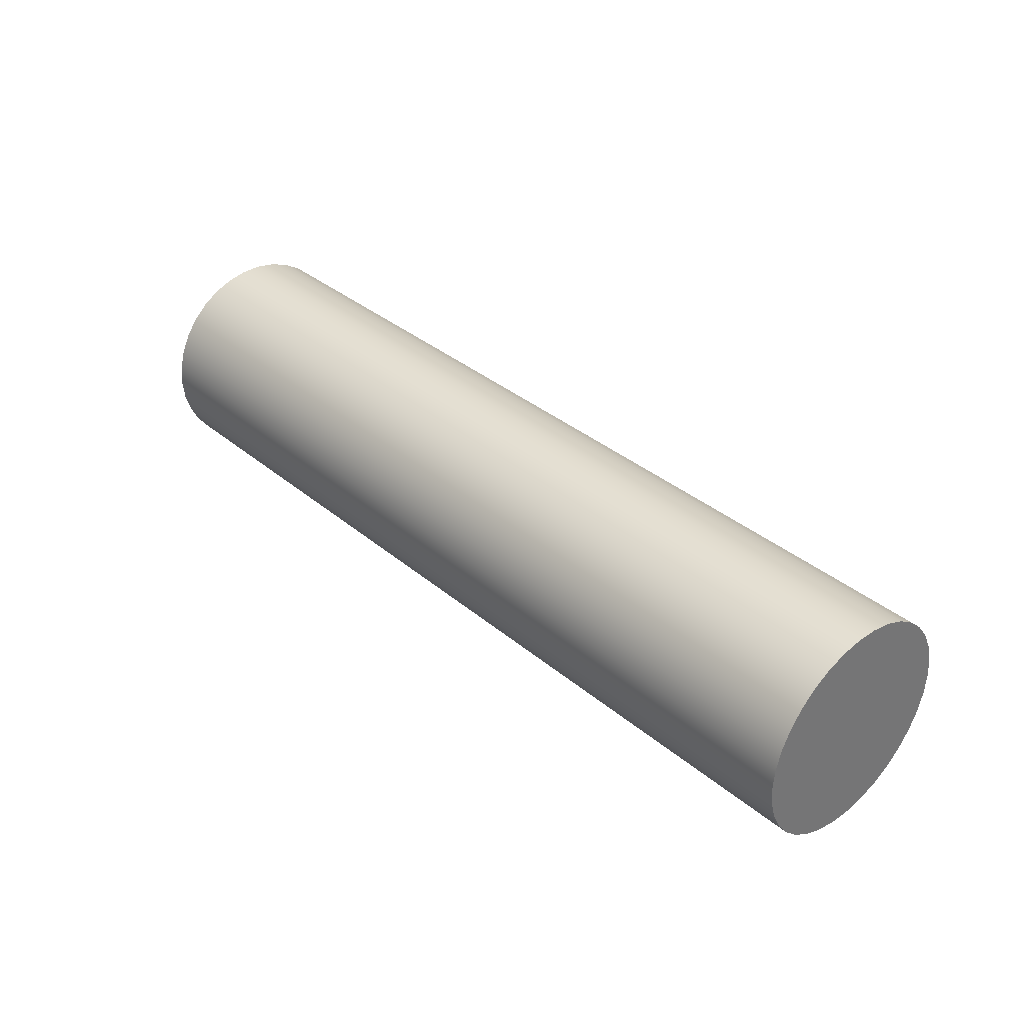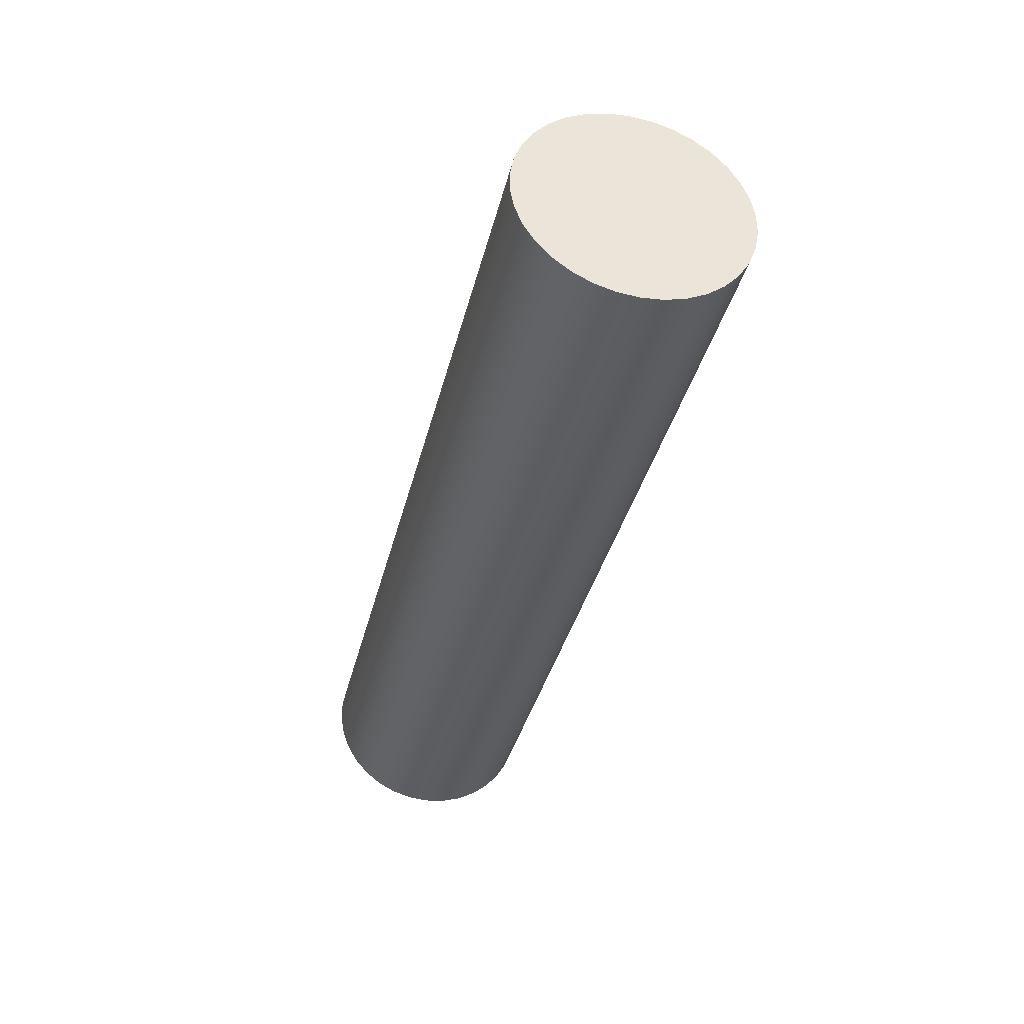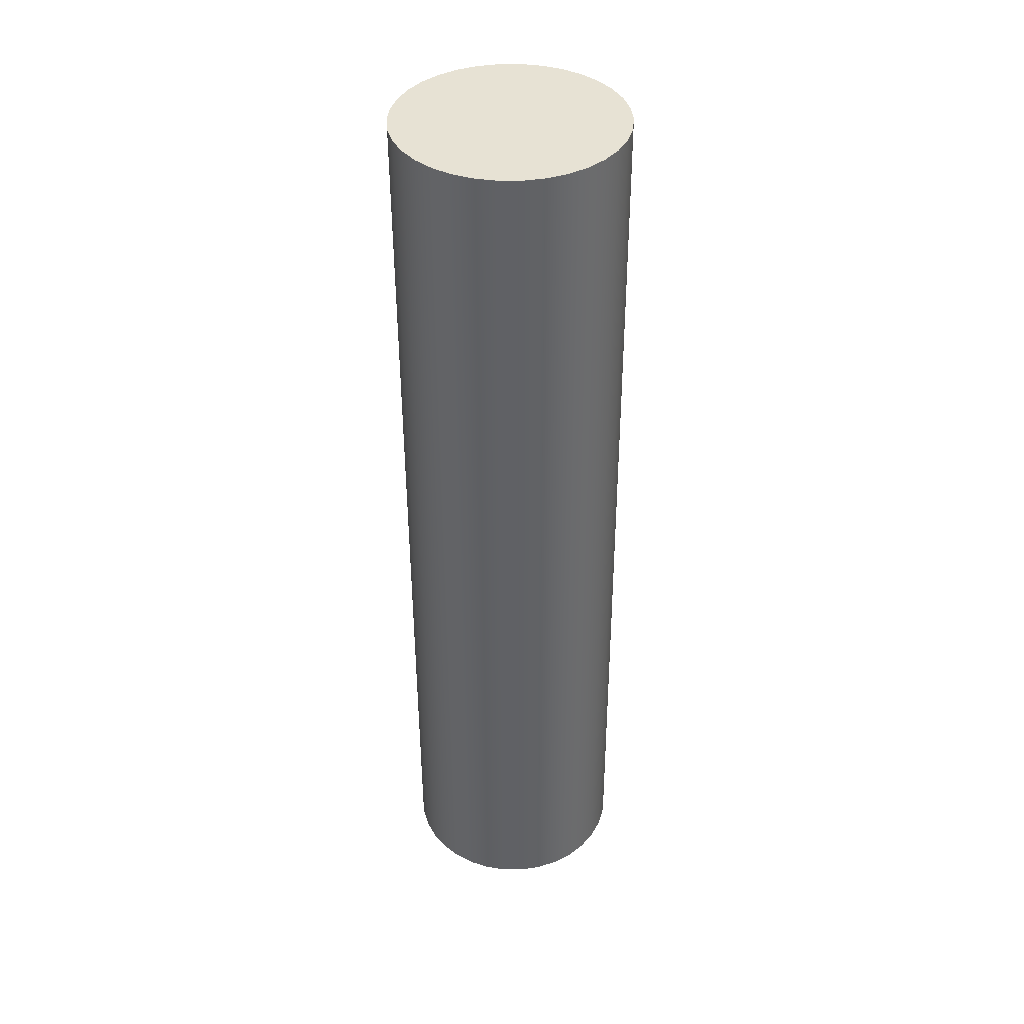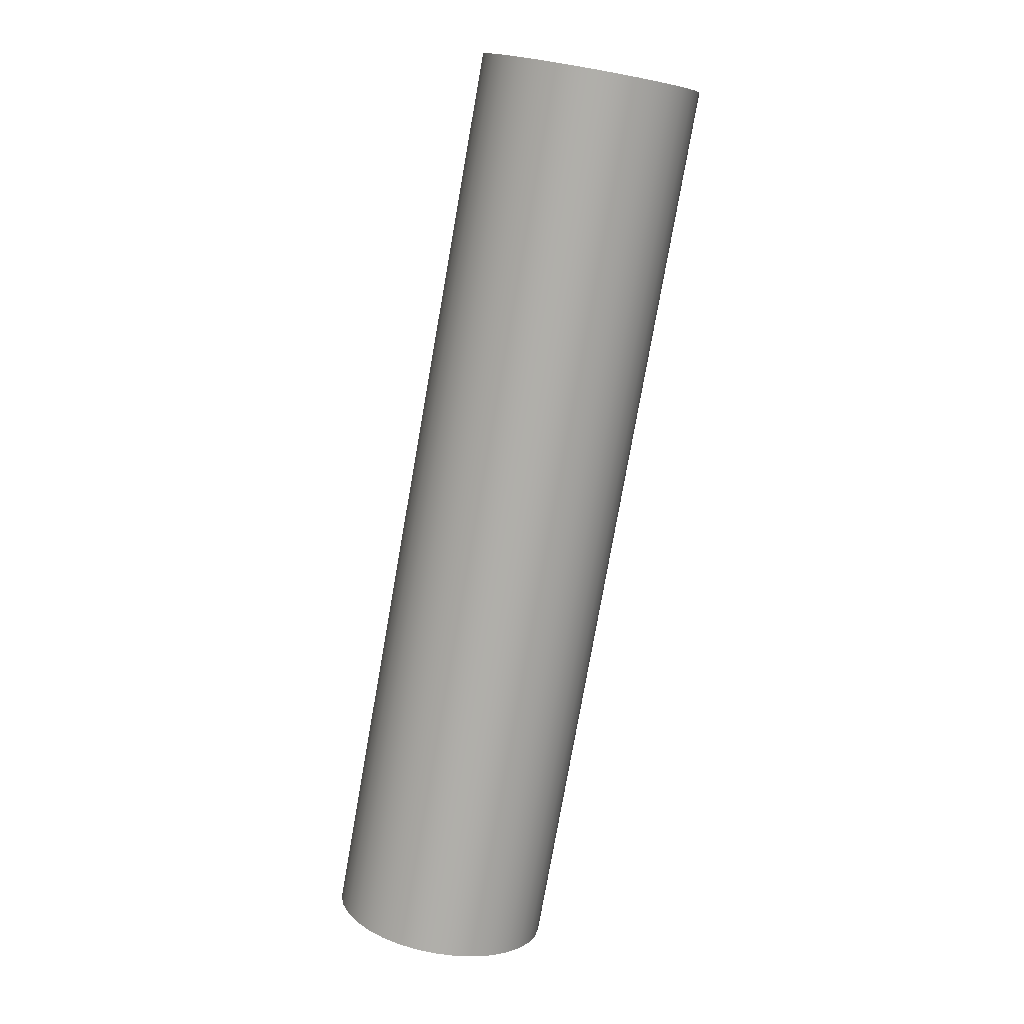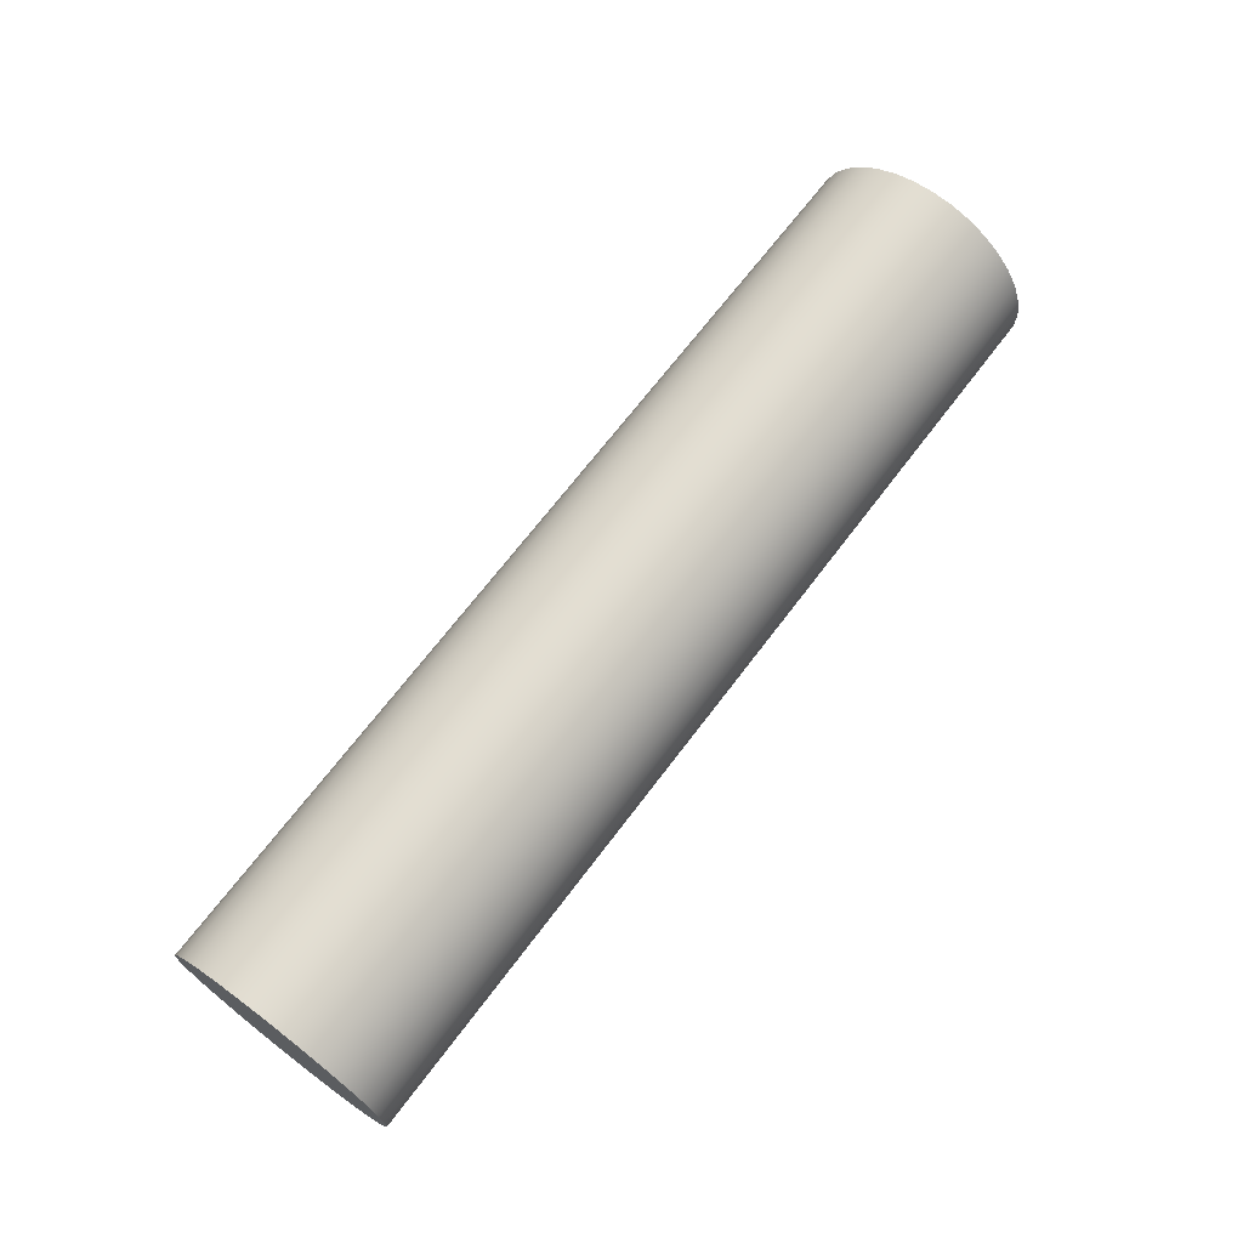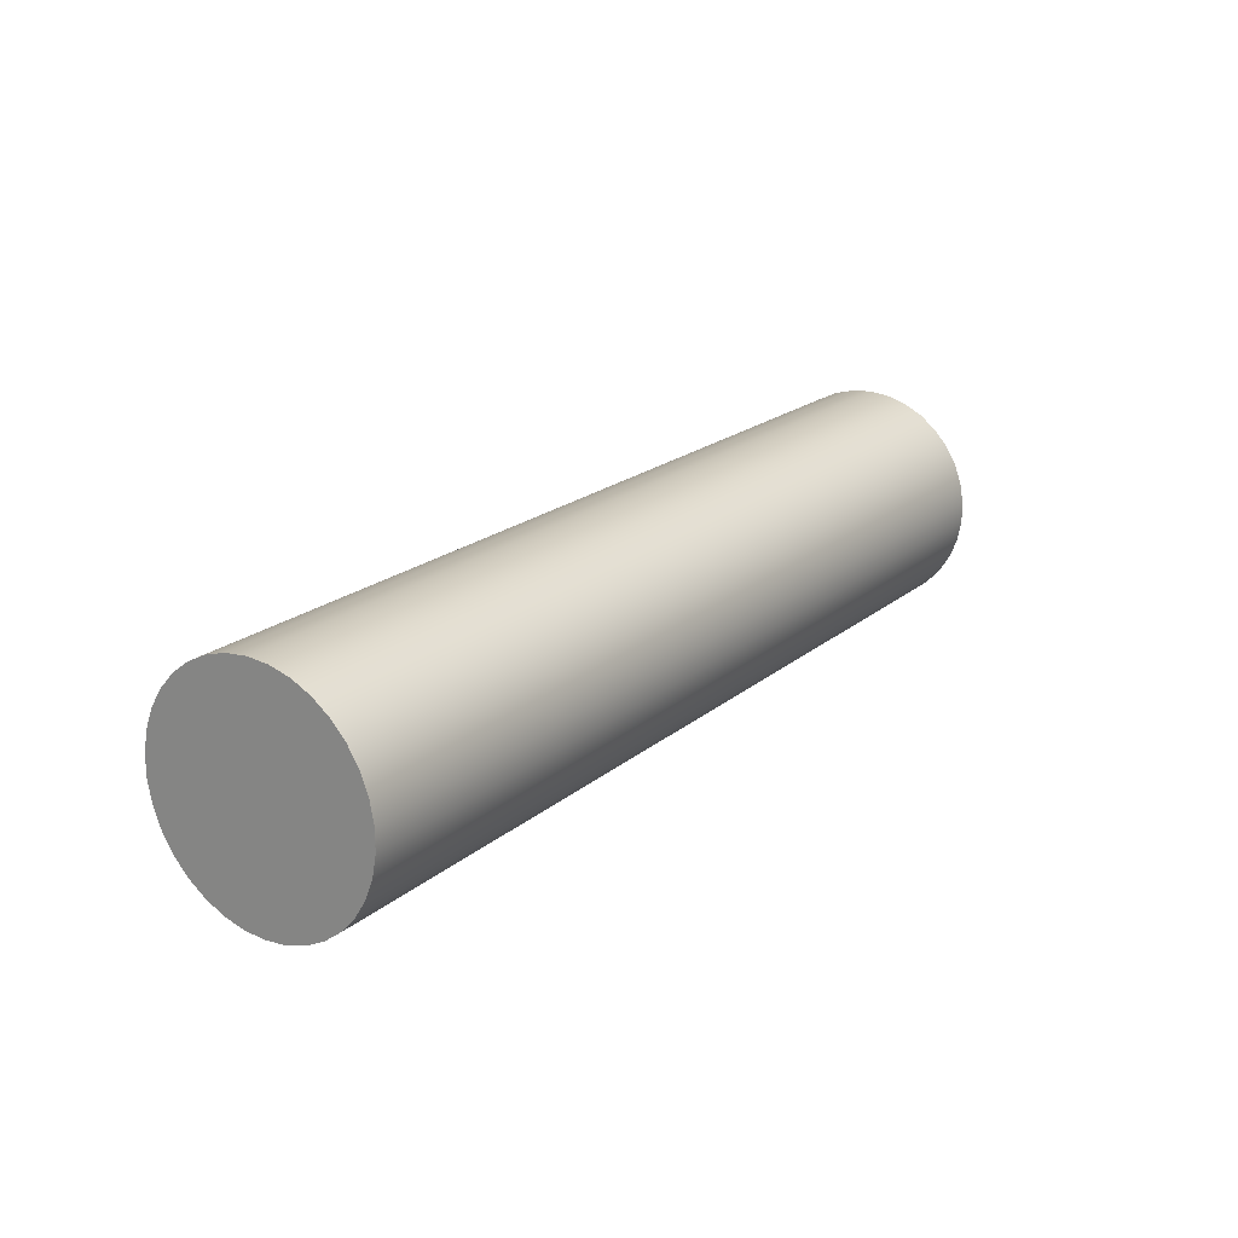
<metadata>
{"format":"obj","ext":"obj","renderer":"f3d","projection":"perspective","resolution":1024,"background":"white","views":[{"elev":35.5,"azim":-132.3,"up":"+Y"},{"elev":-36.4,"azim":76.7,"up":"+Z"},{"elev":-50.0,"azim":90.2,"up":"+Y"},{"elev":-78.0,"azim":-100.0,"up":"+Z"},{"elev":68.8,"azim":-52.9,"up":"+Z"},{"elev":20.0,"azim":124.2,"up":"+Z"}]}
</metadata>
<code>
v -5.8 7.824 28.34
v -5.8 7.695 28.32
v -5.8 7.571 28.29
v -5.8 7.456 28.23
v -5.8 7.353 28.15
v -5.8 7.265 28.06
v -5.8 7.197 27.95
v -5.8 7.151 27.83
v -5.8 7.127 27.7
v -5.8 7.127 27.57
v -5.8 7.151 27.45
v -5.8 7.197 27.32
v -5.8 7.265 27.21
v -5.8 7.353 27.12
v -5.8 7.456 27.04
v -5.8 7.571 26.98
v -5.8 7.695 26.95
v -5.8 7.824 26.94
v -5.8 7.953 26.95
v -5.8 8.077 26.98
v -5.8 8.193 27.04
v -5.8 8.296 27.12
v -5.8 8.383 27.21
v -5.8 8.451 27.32
v -5.8 8.497 27.45
v -5.8 8.521 27.57
v -5.8 8.521 27.7
v -5.8 8.497 27.83
v -5.8 8.451 27.95
v -5.8 8.383 28.06
v -5.8 8.296 28.15
v -5.8 8.193 28.23
v -5.8 8.077 28.29
v -5.8 7.953 28.32
v 0 7.824 28.34
v 0 7.953 28.32
v 0 8.077 28.29
v 0 8.193 28.23
v 0 8.296 28.15
v 0 8.383 28.06
v 0 8.451 27.95
v 0 8.497 27.83
v 0 8.521 27.7
v 0 8.521 27.57
v 0 8.497 27.45
v 0 8.451 27.32
v 0 8.383 27.21
v 0 8.296 27.12
v 0 8.193 27.04
v 0 8.077 26.98
v 0 7.953 26.95
v 0 7.824 26.94
v 0 7.695 26.95
v 0 7.571 26.98
v 0 7.456 27.04
v 0 7.353 27.12
v 0 7.265 27.21
v 0 7.197 27.32
v 0 7.151 27.45
v 0 7.127 27.57
v 0 7.127 27.7
v 0 7.151 27.83
v 0 7.197 27.95
v 0 7.265 28.06
v 0 7.353 28.15
v 0 7.456 28.23
v 0 7.571 28.29
v 0 7.695 28.32
v 0 7.824 28.34
v -5.8 7.824 28.34
v 0 7.824 28.34
v 0 7.695 28.32
v 0 7.571 28.29
v 0 7.456 28.23
v 0 7.353 28.15
v 0 7.265 28.06
v 0 7.197 27.95
v 0 7.151 27.83
v 0 7.127 27.7
v 0 7.127 27.57
v 0 7.151 27.45
v 0 7.197 27.32
v 0 7.265 27.21
v 0 7.353 27.12
v 0 7.456 27.04
v 0 7.571 26.98
v 0 7.695 26.95
v 0 7.824 26.94
v 0 7.953 26.95
v 0 8.077 26.98
v 0 8.193 27.04
v 0 8.296 27.12
v 0 8.383 27.21
v 0 8.451 27.32
v 0 8.497 27.45
v 0 8.521 27.57
v 0 8.521 27.7
v 0 8.497 27.83
v 0 8.451 27.95
v 0 8.383 28.06
v 0 8.296 28.15
v 0 8.193 28.23
v 0 8.077 28.29
v 0 7.953 28.32
v -5.8 7.824 28.34
v -5.8 7.953 28.32
v -5.8 8.077 28.29
v -5.8 8.193 28.23
v -5.8 8.296 28.15
v -5.8 8.383 28.06
v -5.8 8.451 27.95
v -5.8 8.497 27.83
v -5.8 8.521 27.7
v -5.8 8.521 27.57
v -5.8 8.497 27.45
v -5.8 8.451 27.32
v -5.8 8.383 27.21
v -5.8 8.296 27.12
v -5.8 8.193 27.04
v -5.8 8.077 26.98
v -5.8 7.953 26.95
v -5.8 7.824 26.94
v -5.8 7.695 26.95
v -5.8 7.571 26.98
v -5.8 7.456 27.04
v -5.8 7.353 27.12
v -5.8 7.265 27.21
v -5.8 7.197 27.32
v -5.8 7.151 27.45
v -5.8 7.127 27.57
v -5.8 7.127 27.7
v -5.8 7.151 27.83
v -5.8 7.197 27.95
v -5.8 7.265 28.06
v -5.8 7.353 28.15
v -5.8 7.456 28.23
v -5.8 7.571 28.29
v -5.8 7.695 28.32
g aaf304a6-e2f7-11ea-b801-54bf646e7e1f
f 2 68 1
f 1 68 69
f 70 35 34
f 34 35 36
f 34 36 33
f 33 36 37
f 33 37 32
f 32 37 38
f 32 38 31
f 31 38 39
f 31 39 30
f 30 39 40
f 30 40 29
f 29 40 41
f 29 41 28
f 28 41 42
f 28 42 27
f 27 42 43
f 27 43 26
f 26 43 44
f 26 44 25
f 25 44 45
f 25 45 24
f 24 45 46
f 24 46 23
f 23 46 47
f 23 47 22
f 22 47 48
f 22 48 21
f 21 48 49
f 21 49 20
f 20 49 50
f 20 50 19
f 19 50 51
f 19 51 18
f 18 51 52
f 18 52 17
f 17 52 53
f 17 53 16
f 16 53 54
f 16 54 15
f 15 54 55
f 15 55 14
f 14 55 56
f 14 56 13
f 13 56 57
f 13 57 12
f 12 57 58
f 12 58 11
f 11 58 59
f 11 59 10
f 10 59 60
f 10 60 9
f 9 60 61
f 9 61 8
f 8 61 62
f 8 62 7
f 7 62 63
f 7 63 6
f 6 63 64
f 6 64 5
f 5 64 65
f 5 65 4
f 4 65 66
f 4 66 3
f 3 66 67
f 3 67 2
f 2 67 68
g aaf46442-e2f7-11ea-95e5-54bf646e7e1f
f 72 87 71
f 71 87 88
f 71 88 104
f 104 88 89
f 104 89 103
f 103 89 90
f 103 90 102
f 102 90 91
f 102 91 101
f 101 91 92
f 101 92 100
f 100 92 93
f 100 93 99
f 99 93 94
f 99 94 98
f 98 94 95
f 98 95 97
f 97 95 96
f 87 72 86
f 86 72 73
f 86 73 85
f 85 73 74
f 85 74 84
f 84 74 75
f 84 75 83
f 83 75 76
f 83 76 82
f 82 76 77
f 82 77 81
f 81 77 78
f 81 78 80
f 80 78 79
g aaf57594-e2f7-11ea-9e31-54bf646e7e1f
f 106 121 105
f 105 121 122
f 105 122 138
f 138 122 123
f 138 123 137
f 137 123 124
f 137 124 136
f 136 124 125
f 136 125 135
f 135 125 126
f 135 126 134
f 134 126 127
f 134 127 133
f 133 127 128
f 133 128 132
f 132 128 129
f 132 129 131
f 131 129 130
f 121 106 120
f 120 106 107
f 120 107 119
f 119 107 108
f 119 108 118
f 118 108 109
f 118 109 117
f 117 109 110
f 117 110 116
f 116 110 111
f 116 111 115
f 115 111 112
f 115 112 114
f 114 112 113

</code>
